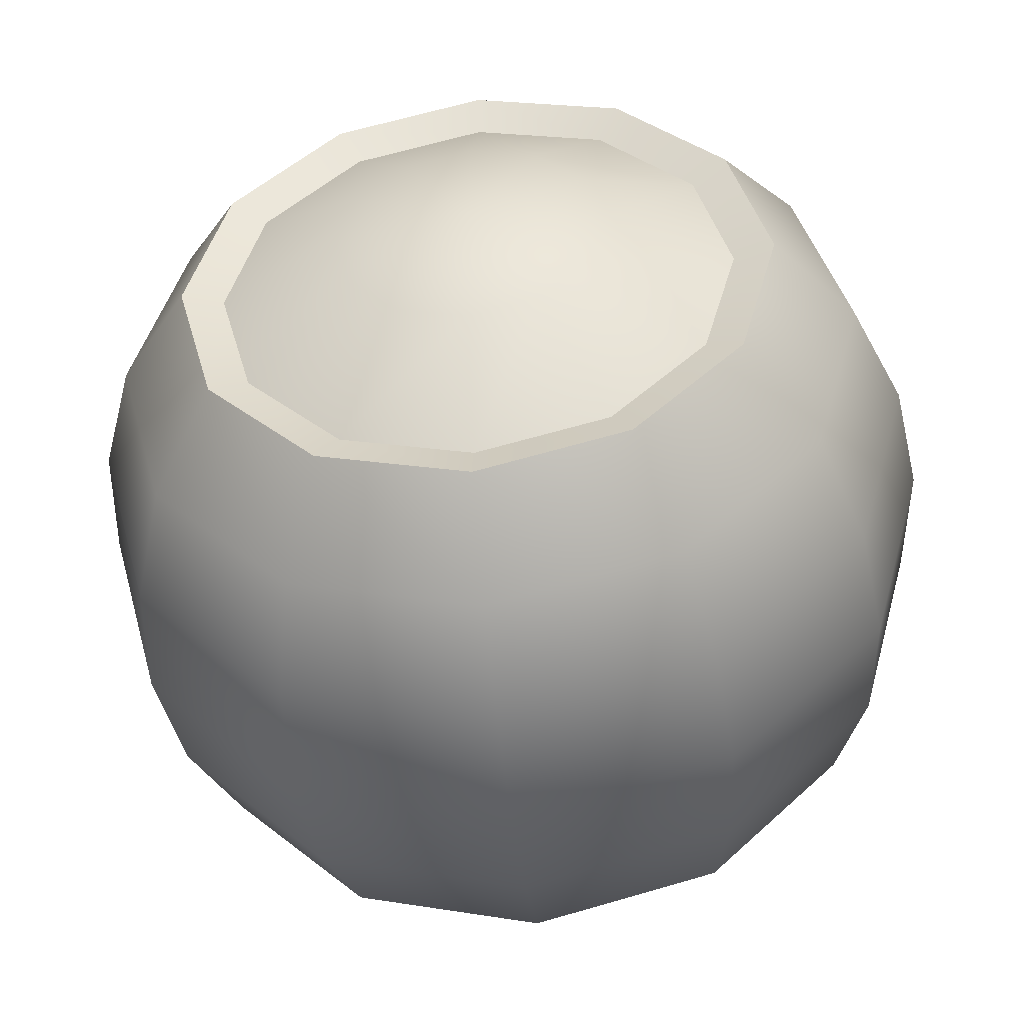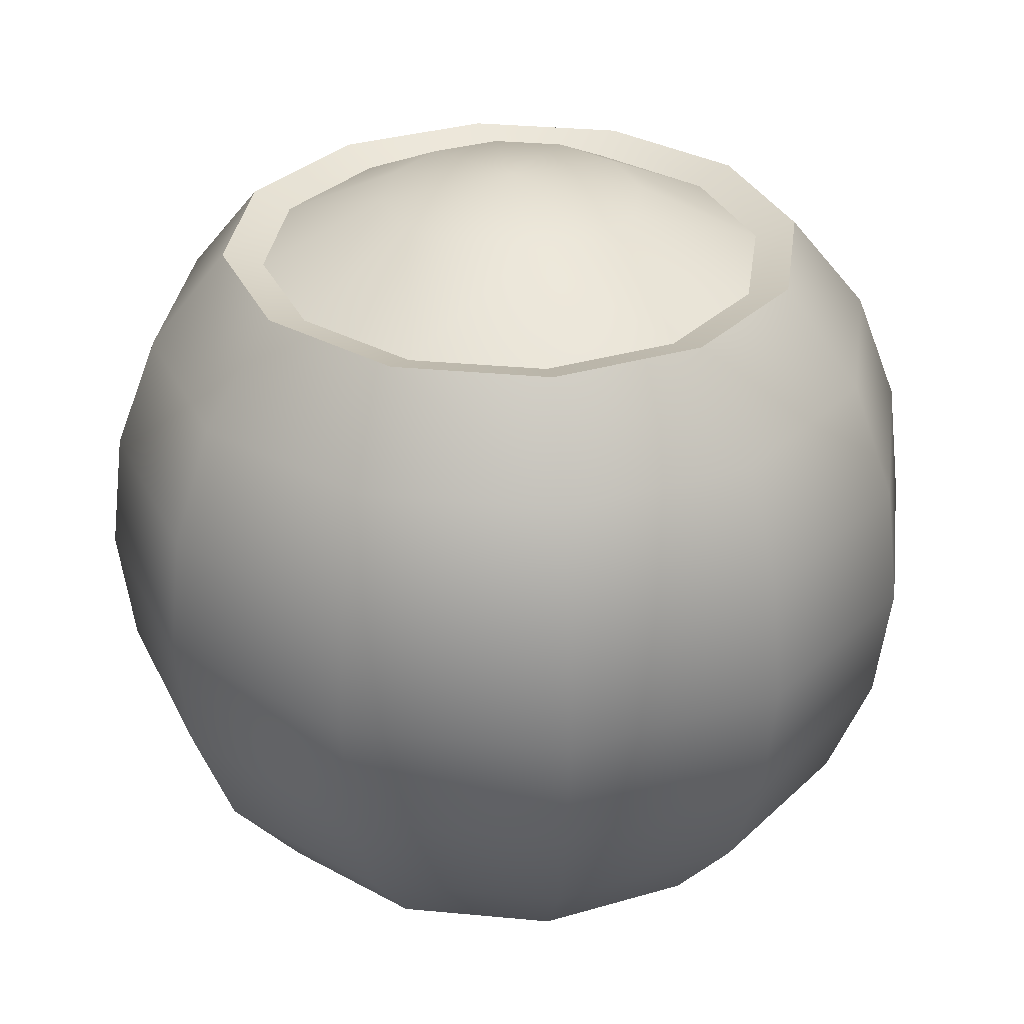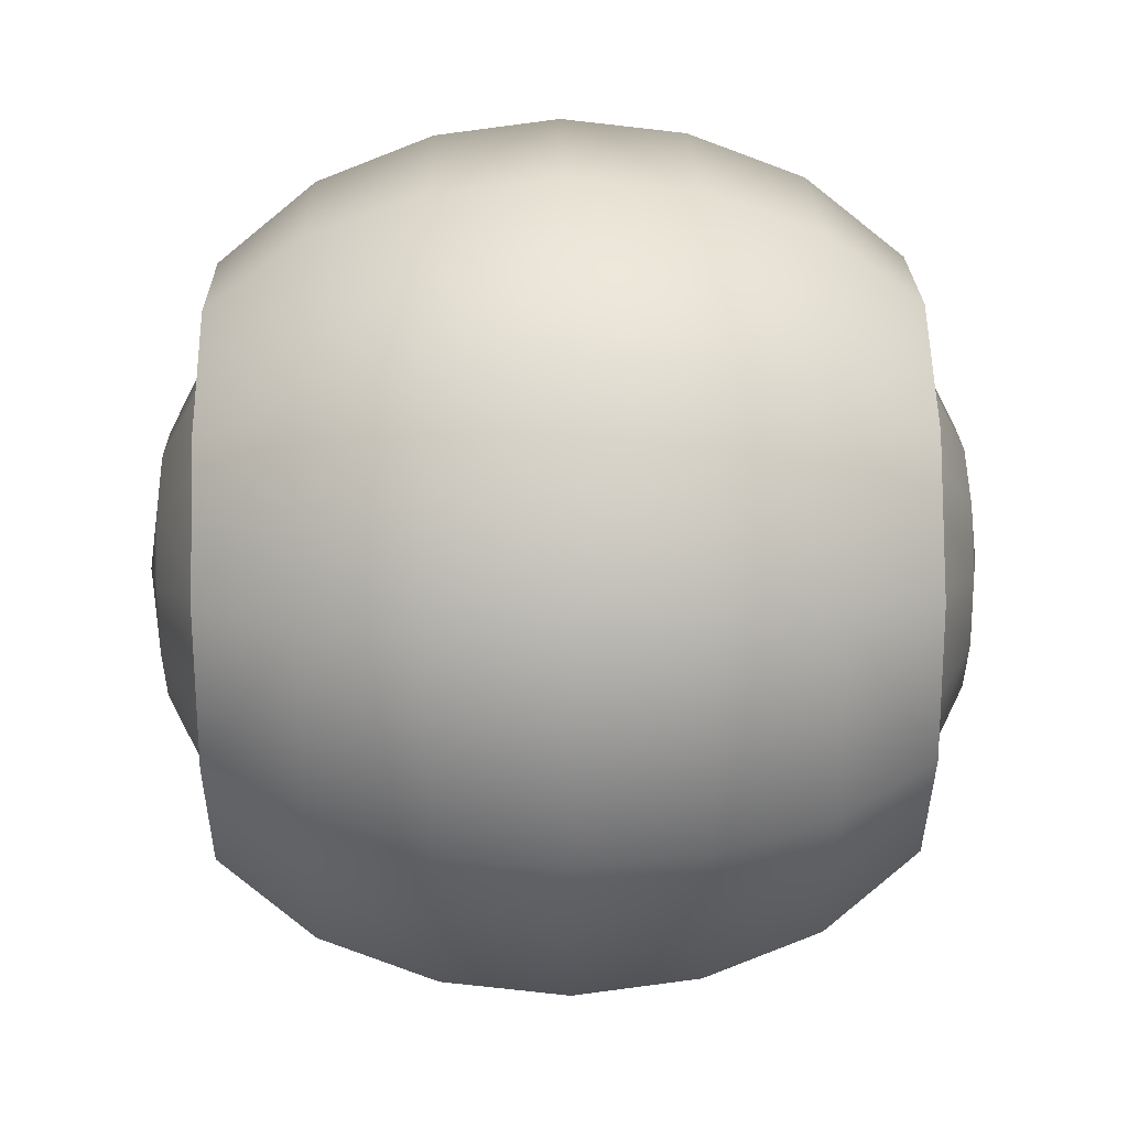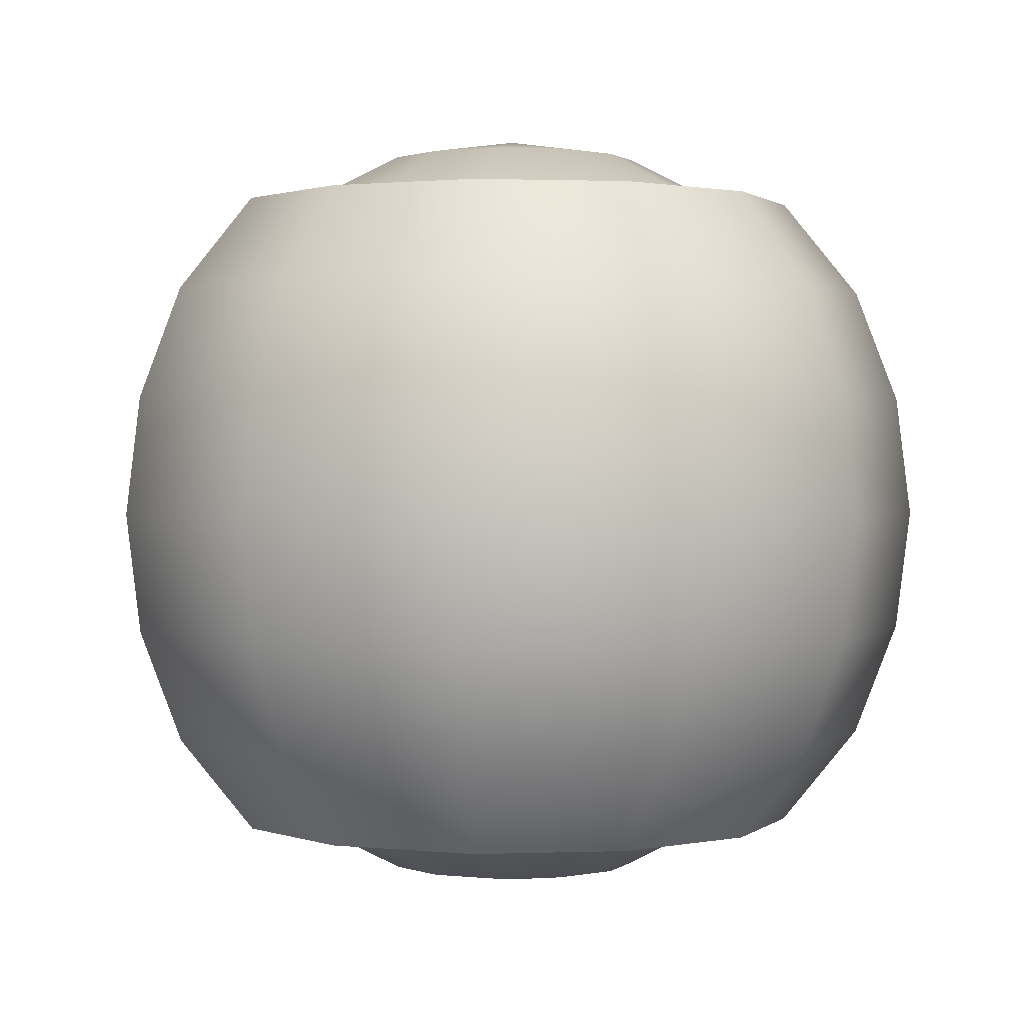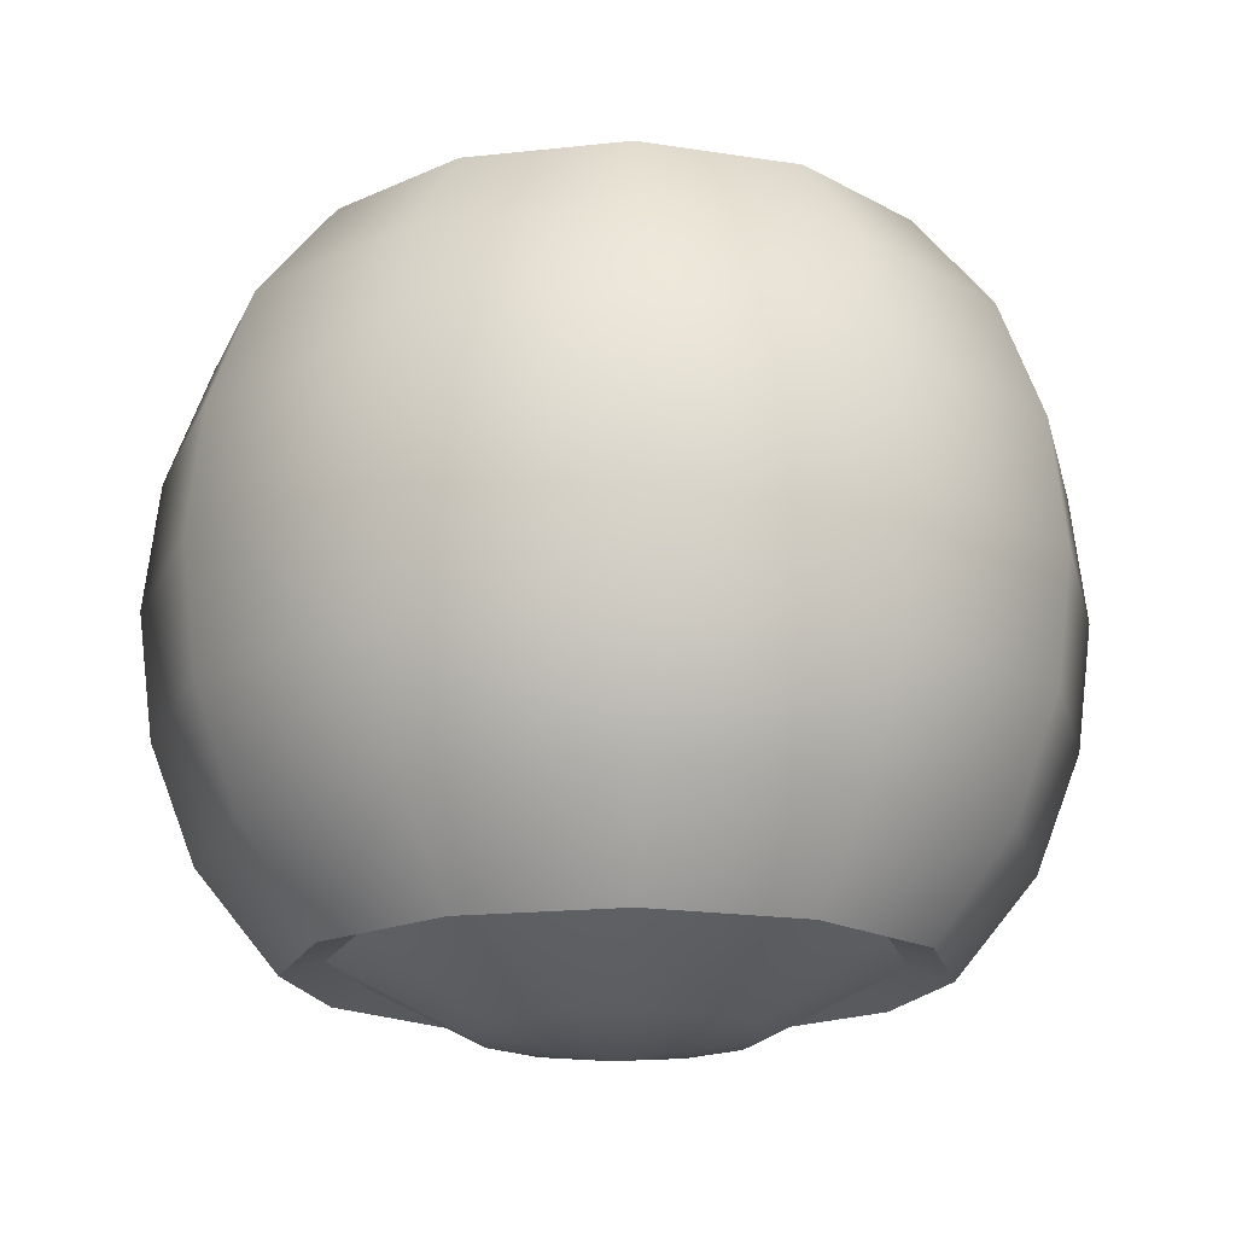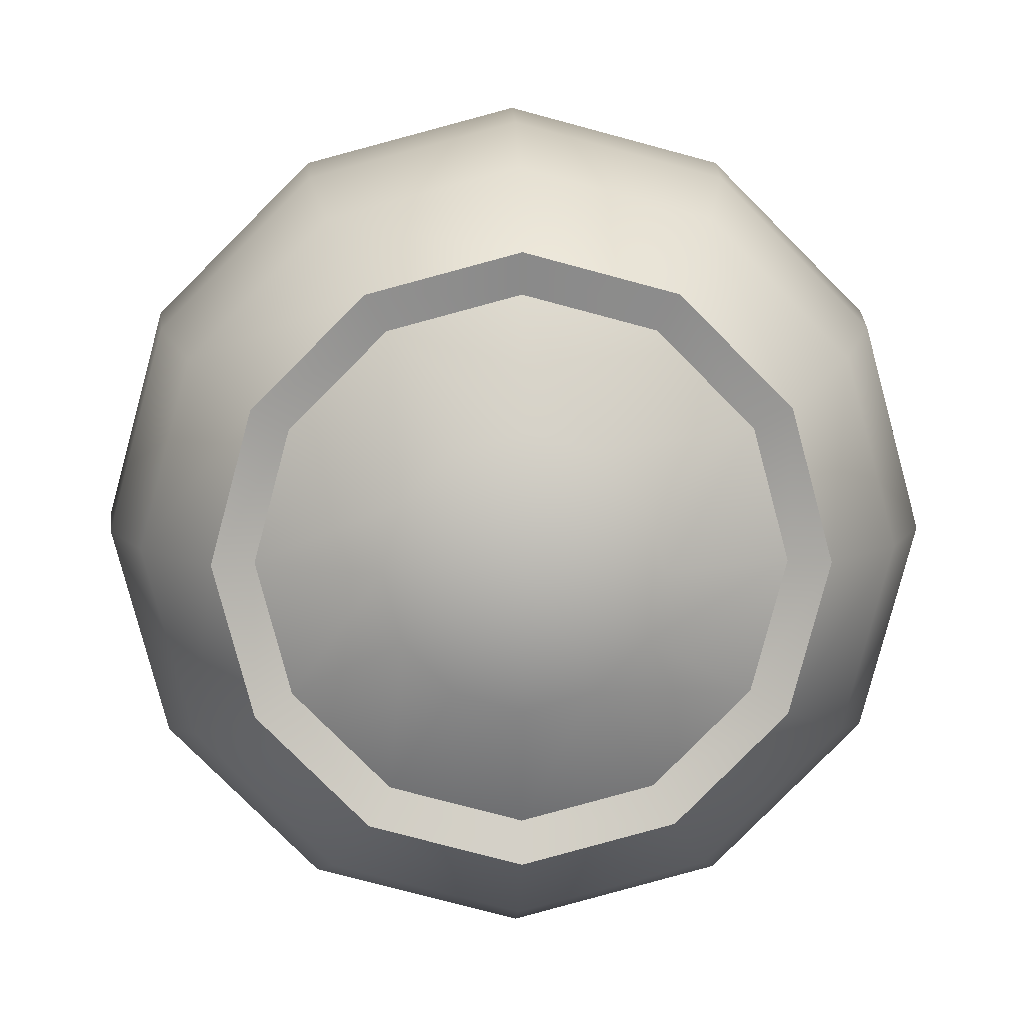
<metadata>
{"format":"obj","ext":"obj","renderer":"f3d","projection":"perspective","resolution":1024,"background":"white","views":[{"elev":-46.7,"azim":6.3,"up":"+Y"},{"elev":32.0,"azim":-127.4,"up":"+Z"},{"elev":37.5,"azim":89.0,"up":"+Y"},{"elev":1.0,"azim":157.3,"up":"+Z"},{"elev":-17.5,"azim":57.4,"up":"+Z"},{"elev":8.6,"azim":-1.7,"up":"+Y"}]}
</metadata>
<code>
v  -4.583 -2.646 6.581
v  -5.31 -3.064 6.857
v  -5.292 0 6.581
v  -6.131 0 6.857
v  -4.583 2.646 6.581
v  -5.31 3.064 6.857
v  -2.647 4.582 6.581
v  -3.065 5.309 6.857
v  -0 5.291 6.581
v  -0 6.13 6.857
v  2.646 4.582 6.581
v  3.065 5.309 6.857
v  4.583 2.646 6.581
v  5.31 3.064 6.857
v  5.292 0 6.581
v  6.131 0 6.857
v  4.583 -2.646 6.581
v  5.31 -3.064 6.857
v  2.646 -4.582 6.581
v  3.065 -5.309 6.857
v  0 -5.291 6.581
v  0 -6.13 6.857
v  -2.647 -4.582 6.581
v  -3.065 -5.309 6.857
v  -5.292 0 -6.581
v  -6.131 0 -6.857
v  -4.583 -2.646 -6.581
v  -5.31 -3.064 -6.857
v  -2.647 -4.582 -6.581
v  -3.065 -5.309 -6.857
v  0 -5.291 -6.581
v  0 -6.13 -6.857
v  2.646 -4.582 -6.581
v  3.065 -5.309 -6.857
v  4.583 -2.646 -6.581
v  5.31 -3.064 -6.857
v  5.292 0 -6.581
v  6.131 0 -6.857
v  4.583 2.646 -6.581
v  5.31 3.064 -6.857
v  2.646 4.582 -6.581
v  3.065 5.309 -6.857
v  -0 5.291 -6.581
v  -0 6.13 -6.857
v  -2.647 4.582 -6.581
v  -3.065 5.309 -6.857
v  -4.583 2.646 -6.581
v  -5.31 3.064 -6.857
v  0 5.291 -6.581
v  1.369 2.372 -7.897
v  2.646 4.582 -6.581
v  2.372 1.369 -7.897
v  4.583 2.646 -6.581
v  2.739 0 -7.897
v  5.292 0 -6.581
v  4.583 -2.646 -6.581
v  -2.647 -4.582 -6.581
v  0 -5.291 -6.581
v  0 -2.739 -7.897
v  2.646 -4.582 -6.581
v  1.369 -2.372 -7.897
v  2.372 -1.369 -7.897
v  0 0 -8.347
v  -1.37 -2.372 -7.897
v  -4.583 -2.646 -6.581
v  -2.372 -1.369 -7.897
v  -2.739 -0 -7.897
v  -5.292 -0 -6.581
v  -2.372 1.369 -7.897
v  -1.37 2.372 -7.897
v  0 2.739 -7.897
v  -2.647 4.582 -6.581
v  -4.583 2.646 -6.581
v  -2.739 -0 7.897
v  -2.372 -1.369 7.897
v  0 -0 8.347
v  -1.37 -2.372 7.897
v  0 -2.739 7.897
v  -2.647 -4.582 6.581
v  -4.583 -2.646 6.581
v  -5.292 -0 6.581
v  -2.372 1.369 7.897
v  -1.37 2.372 7.897
v  0 2.739 7.897
v  -2.647 4.582 6.581
v  -4.583 2.646 6.581
v  0 5.291 6.581
v  1.369 2.372 7.897
v  2.372 1.369 7.897
v  2.739 -0 7.897
v  4.583 2.646 6.581
v  2.646 4.582 6.581
v  5.292 -0 6.581
v  2.372 -1.369 7.897
v  1.369 -2.372 7.897
v  0 -5.291 6.581
v  2.646 -4.582 6.581
v  4.583 -2.646 6.581
v  -5.31 -3.064 6.857
v  -6.689 -3.861 4.87
v  -6.131 -0 6.857
v  -7.724 -0 4.87
v  -5.31 3.064 6.857
v  -6.689 3.861 4.87
v  -3.065 5.309 6.857
v  -3.862 6.689 4.87
v  0 6.13 6.857
v  0 7.724 4.87
v  3.065 5.309 6.857
v  3.861 6.689 4.87
v  5.31 3.064 6.857
v  6.689 3.861 4.87
v  6.131 -0 6.857
v  7.724 0 4.87
v  5.31 -3.064 6.857
v  6.689 -3.861 4.87
v  3.065 -5.309 6.857
v  3.861 -6.689 4.87
v  0 -6.13 6.857
v  0 -7.724 4.87
v  -3.065 -5.309 6.857
v  -3.862 -6.689 4.87
v  -7.461 -4.307 2.514
v  -8.614 -0 2.514
v  -7.461 4.307 2.514
v  -4.308 7.46 2.514
v  0 8.614 2.514
v  4.308 7.46 2.514
v  7.46 4.307 2.514
v  8.614 0 2.514
v  7.46 -4.307 2.514
v  4.308 -7.46 2.514
v  0 -8.614 2.514
v  -4.308 -7.46 2.514
v  -7.724 -4.459 -0
v  -8.919 -0 -0
v  -7.724 4.459 -0
v  -4.459 7.724 -0
v  -0 8.918 -0
v  4.459 7.724 -0
v  7.724 4.459 -0
v  8.918 0 -0
v  7.724 -4.459 -0
v  4.459 -7.724 -0
v  0 -8.918 -0
v  -4.459 -7.724 -0
v  -7.461 -4.307 -2.514
v  -8.614 -0 -2.514
v  -7.461 4.307 -2.514
v  -4.308 7.46 -2.514
v  0 8.614 -2.514
v  4.308 7.46 -2.514
v  7.46 4.307 -2.514
v  8.614 0 -2.514
v  7.46 -4.307 -2.514
v  4.308 -7.46 -2.514
v  0 -8.614 -2.514
v  -4.308 -7.46 -2.514
v  -3.862 -6.689 -4.87
v  -6.689 -3.861 -4.87
v  -3.065 -5.309 -6.857
v  -5.31 -3.064 -6.857
v  -7.724 -0 -4.87
v  -6.689 3.861 -4.87
v  -3.862 6.689 -4.87
v  0 7.724 -4.87
v  3.861 6.689 -4.87
v  6.689 3.861 -4.87
v  7.724 0 -4.87
v  6.689 -3.861 -4.87
v  3.861 -6.689 -4.87
v  0 -7.724 -4.87
v  0 -6.13 -6.857
v  3.065 -5.309 -6.857
v  5.31 -3.064 -6.857
v  6.131 0 -6.857
v  5.31 3.064 -6.857
v  3.065 5.309 -6.857
v  0 6.13 -6.857
v  -3.065 5.309 -6.857
v  -5.31 3.064 -6.857
v  -6.131 -0 -6.857
g Object02
f 2 1 3
f 2 3 4
f 4 3 5
f 4 5 6
f 6 5 7
f 6 7 8
f 8 7 9
f 8 9 10
f 10 9 11
f 10 11 12
f 12 11 13
f 12 13 14
f 14 13 15
f 14 15 16
f 16 15 17
f 16 17 18
f 18 17 19
f 18 19 20
f 20 19 21
f 20 21 22
f 22 21 23
f 22 23 24
f 24 23 1
f 24 1 2
f 26 25 27
f 26 27 28
f 28 27 29
f 28 29 30
f 30 29 31
f 30 31 32
f 32 31 33
f 32 33 34
f 34 33 35
f 34 35 36
f 36 35 37
f 36 37 38
f 38 37 39
f 38 39 40
f 40 39 41
f 40 41 42
f 42 41 43
f 42 43 44
f 44 43 45
f 44 45 46
f 46 45 47
f 46 47 48
f 48 47 25
f 48 25 26
f 50 49 51
f 50 51 52
f 52 51 53
f 52 53 54
f 54 53 55
f 54 55 56
f 58 57 59
f 58 59 60
f 60 59 61
f 60 61 62
f 62 61 63
f 63 61 59
f 63 59 64
f 64 59 57
f 64 57 65
f 64 65 66
f 64 66 63
f 63 66 67
f 67 66 65
f 67 65 68
f 67 68 69
f 67 69 63
f 63 69 70
f 63 70 71
f 71 70 72
f 72 70 69
f 72 69 73
f 73 69 68
f 56 60 62
f 56 62 54
f 54 62 63
f 54 63 52
f 52 63 50
f 50 63 71
f 50 71 49
f 49 71 72
f 74 75 76
f 76 75 77
f 76 77 78
f 78 77 79
f 79 77 75
f 79 75 80
f 80 75 74
f 80 74 81
f 81 74 82
f 82 74 76
f 82 76 83
f 83 76 84
f 83 84 85
f 83 85 82
f 82 85 86
f 82 86 81
f 87 85 84
f 87 84 88
f 88 84 76
f 88 76 89
f 89 76 90
f 89 90 91
f 89 91 88
f 88 91 92
f 88 92 87
f 93 91 90
f 93 90 94
f 94 90 76
f 94 76 95
f 95 76 78
f 95 78 96
f 96 78 79
f 96 97 95
f 95 97 98
f 95 98 94
f 94 98 93
f 100 99 101
f 100 101 102
f 102 101 103
f 102 103 104
f 104 103 105
f 104 105 106
f 106 105 107
f 106 107 108
f 108 107 109
f 108 109 110
f 110 109 111
f 110 111 112
f 112 111 113
f 112 113 114
f 114 113 115
f 114 115 116
f 116 115 117
f 116 117 118
f 118 117 119
f 118 119 120
f 120 119 121
f 120 121 122
f 122 121 99
f 122 99 100
f 122 100 123
f 123 100 102
f 123 102 124
f 124 102 104
f 124 104 125
f 125 104 106
f 125 106 126
f 126 106 108
f 126 108 127
f 127 108 110
f 127 110 128
f 128 110 112
f 128 112 129
f 129 112 114
f 129 114 130
f 130 114 116
f 130 116 131
f 131 116 118
f 131 118 132
f 132 118 120
f 132 120 133
f 133 120 122
f 133 122 134
f 134 122 123
f 134 123 135
f 135 123 124
f 135 124 136
f 136 124 125
f 136 125 137
f 137 125 126
f 137 126 138
f 138 126 127
f 138 127 139
f 139 127 128
f 139 128 140
f 140 128 129
f 140 129 141
f 141 129 130
f 141 130 142
f 142 130 131
f 142 131 143
f 143 131 132
f 143 132 144
f 144 132 133
f 144 133 145
f 145 133 134
f 145 134 146
f 146 134 135
f 146 135 147
f 147 135 136
f 147 136 148
f 148 136 137
f 148 137 149
f 149 137 138
f 149 138 150
f 150 138 139
f 150 139 151
f 151 139 140
f 151 140 152
f 152 140 141
f 152 141 153
f 153 141 142
f 153 142 154
f 154 142 143
f 154 143 155
f 155 143 144
f 155 144 156
f 156 144 145
f 156 145 157
f 157 145 146
f 157 146 158
f 158 146 147
f 158 147 159
f 159 147 160
f 159 160 161
f 161 160 162
f 162 160 163
f 163 160 147
f 163 147 148
f 163 148 164
f 164 148 149
f 164 149 165
f 165 149 150
f 165 150 166
f 166 150 151
f 166 151 167
f 167 151 152
f 167 152 168
f 168 152 153
f 168 153 169
f 169 153 154
f 169 154 170
f 170 154 155
f 170 155 171
f 171 155 156
f 171 156 172
f 172 156 157
f 172 157 158
f 172 158 159
f 172 159 161
f 172 161 173
f 172 173 171
f 171 173 174
f 171 174 170
f 170 174 175
f 170 175 169
f 169 175 176
f 169 176 168
f 168 176 177
f 168 177 167
f 167 177 178
f 167 178 166
f 166 178 179
f 166 179 165
f 165 179 180
f 165 180 164
f 164 180 181
f 164 181 163
f 163 181 182
f 163 182 162

</code>
